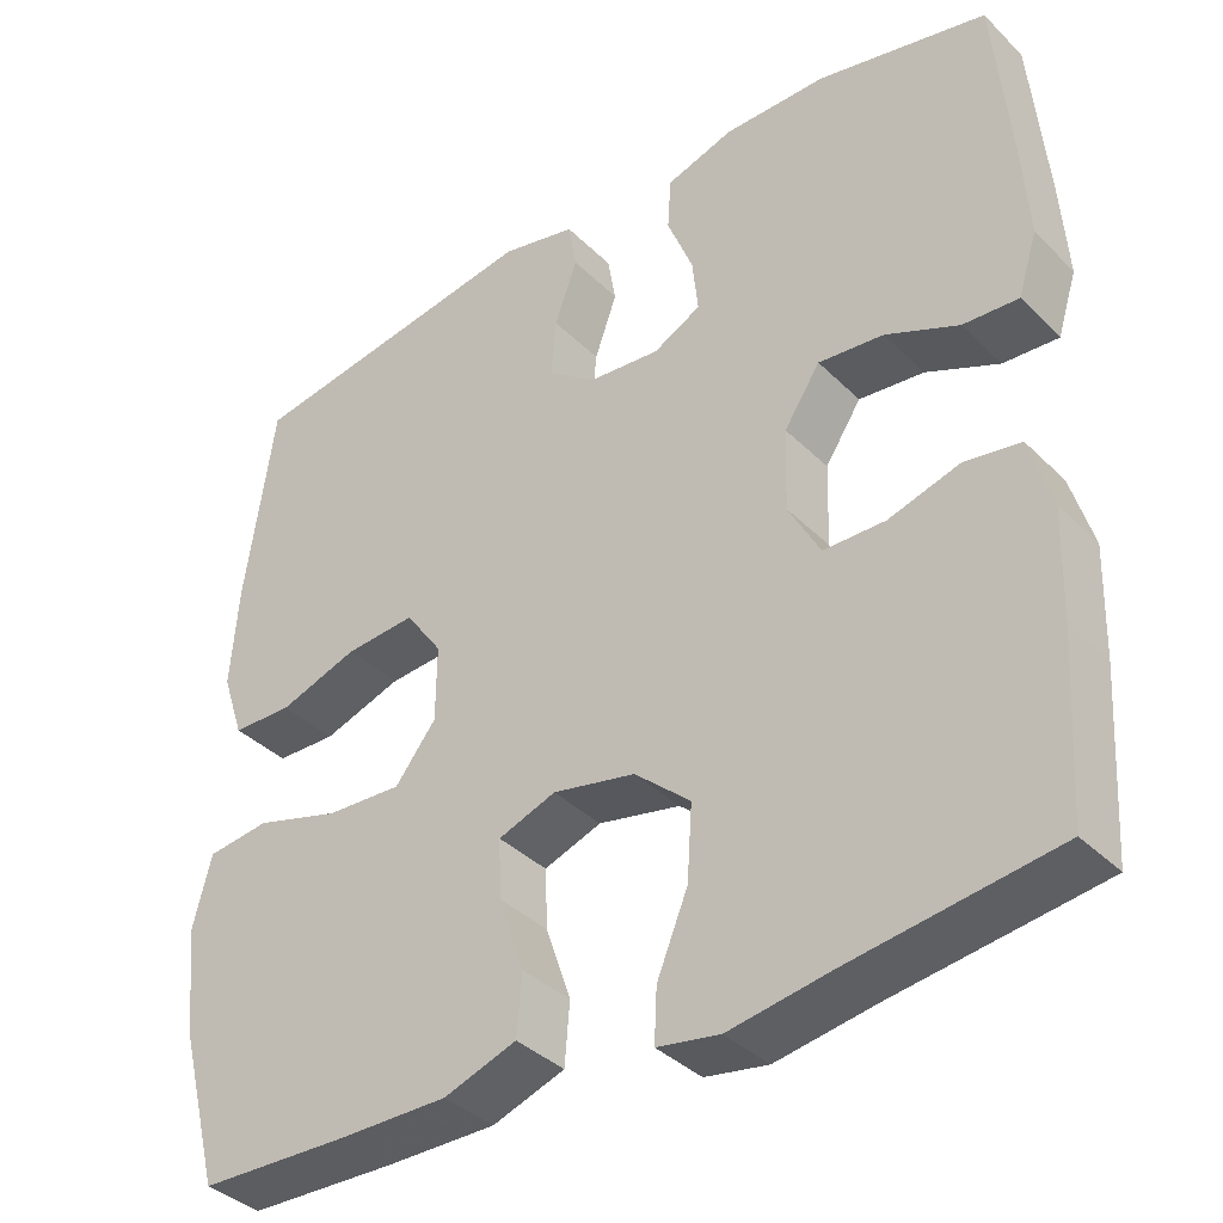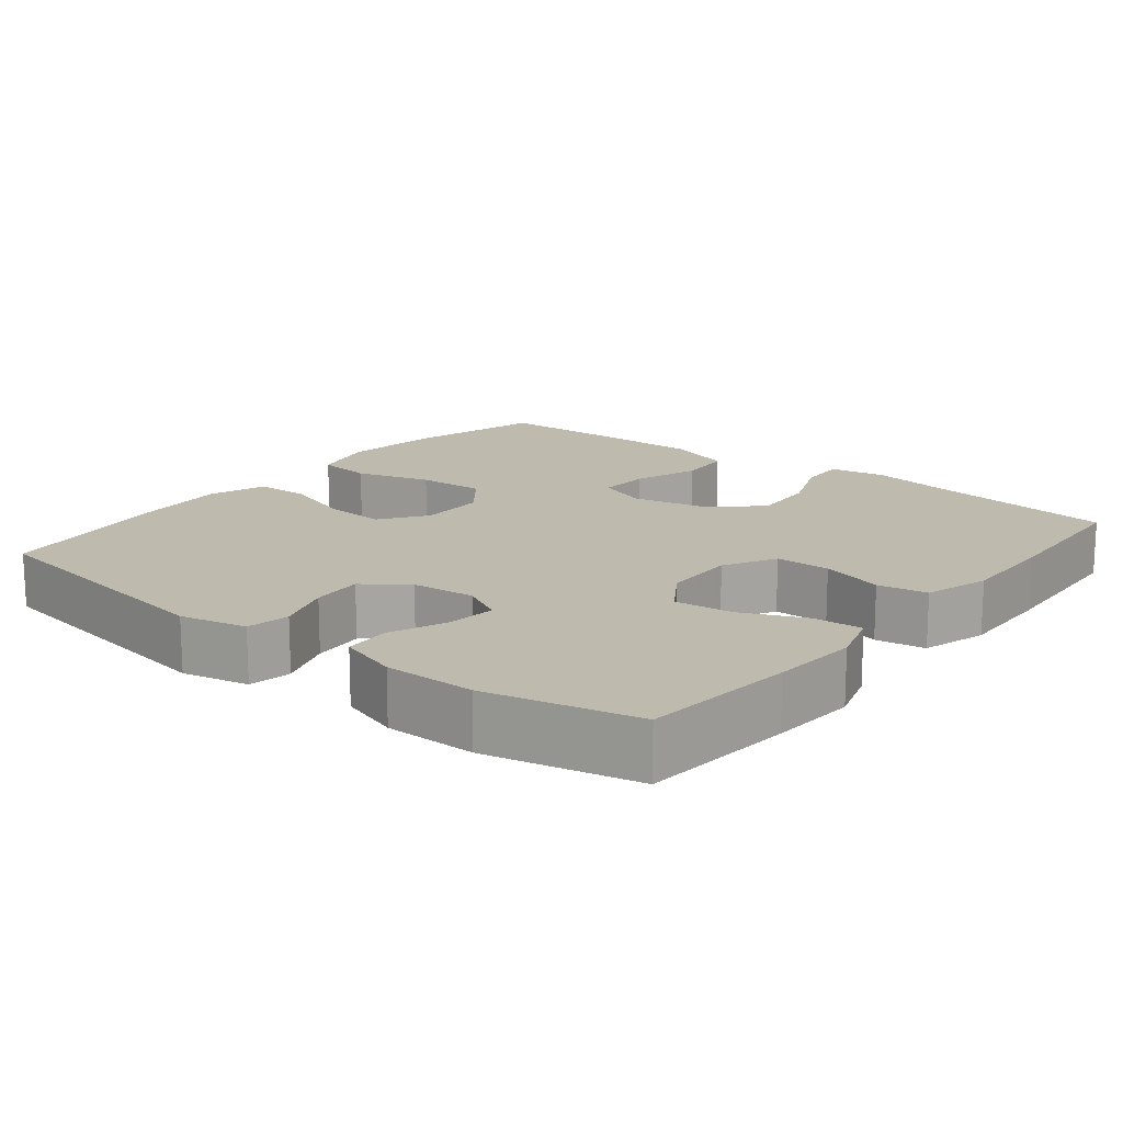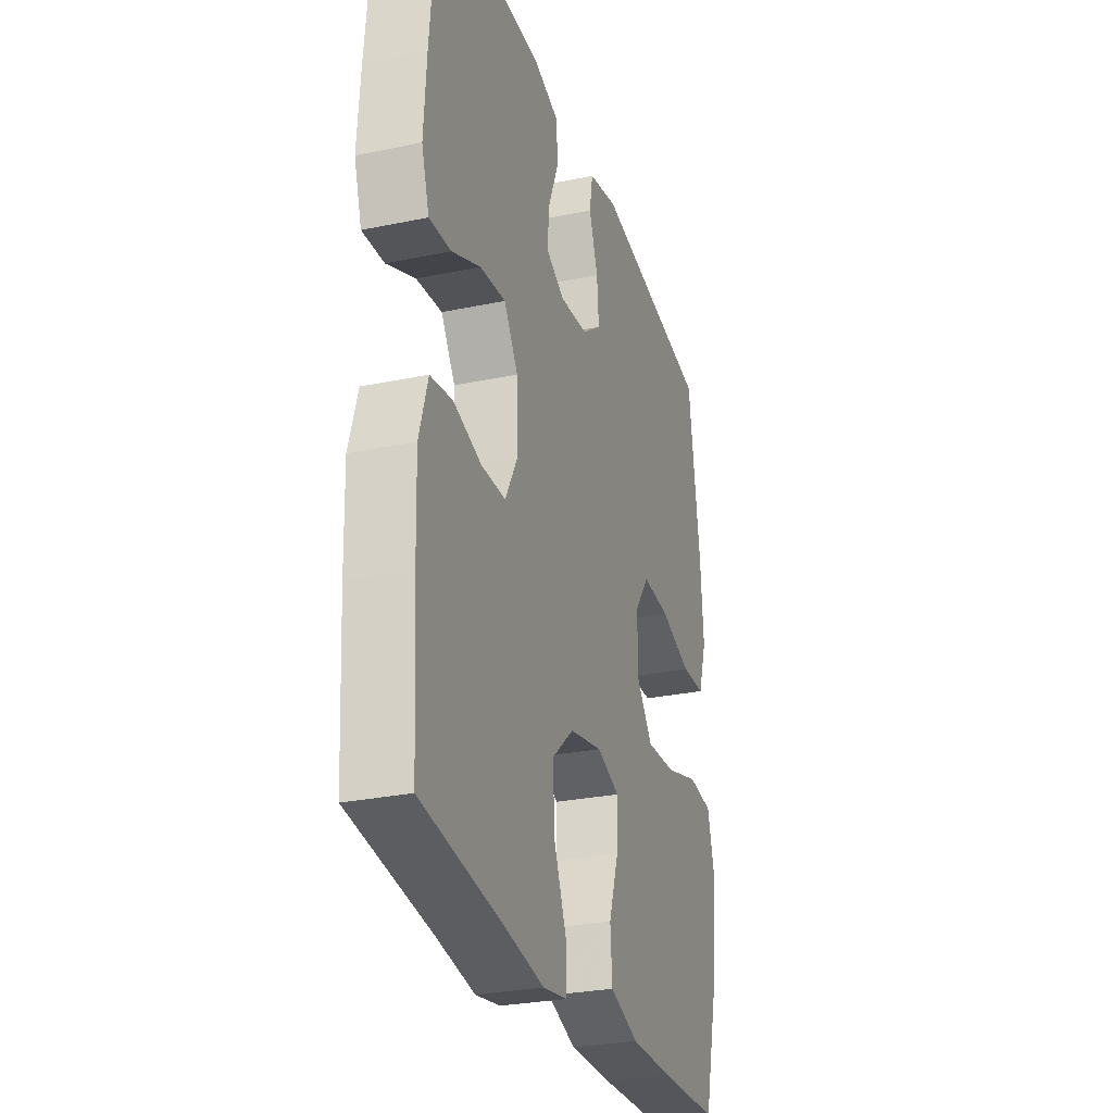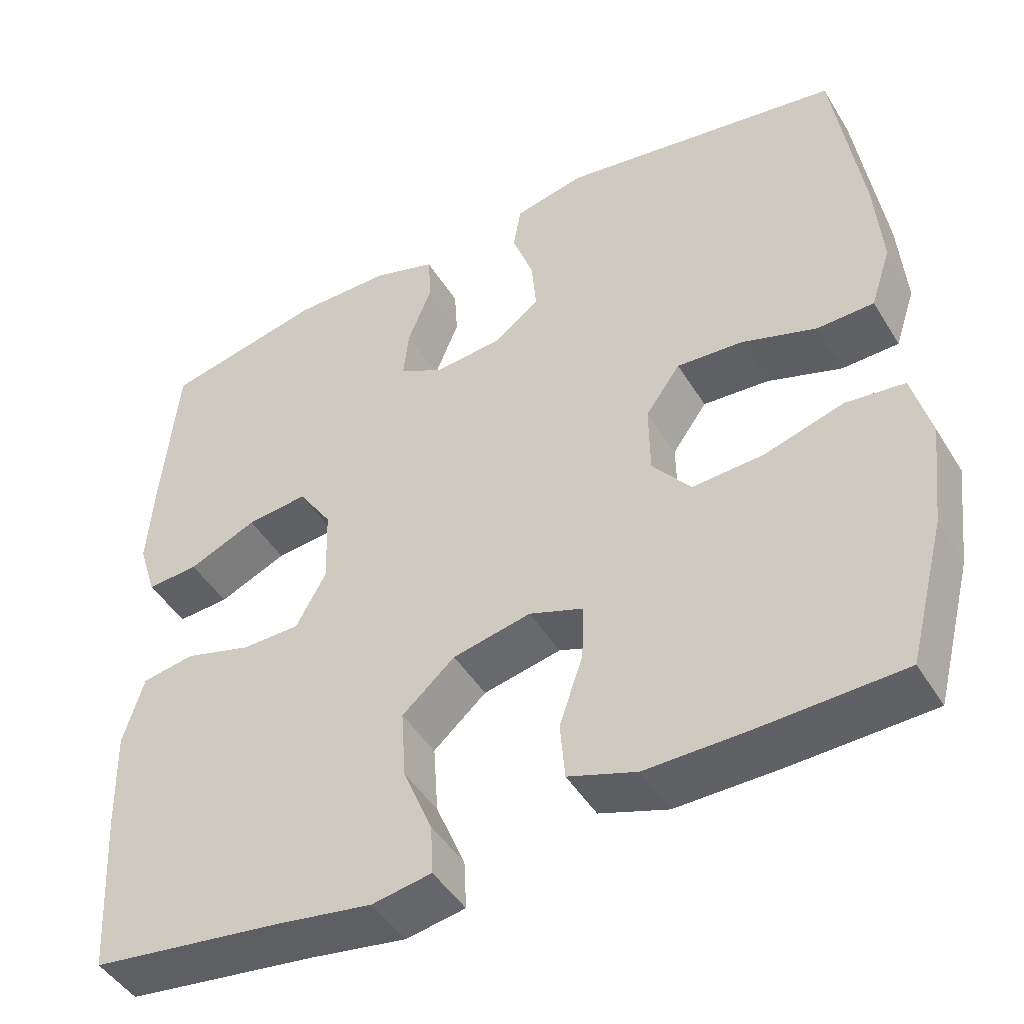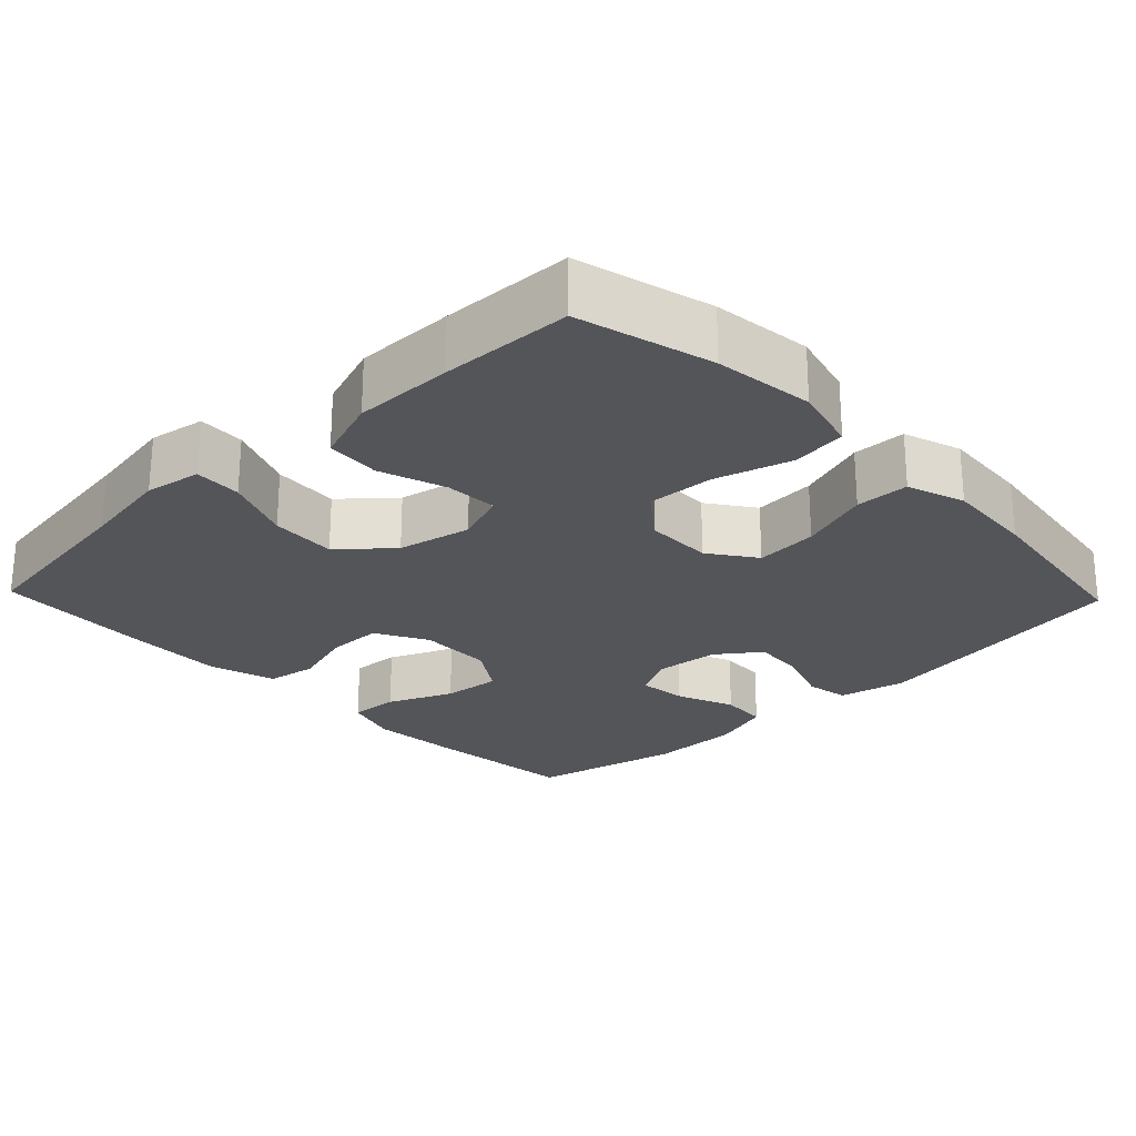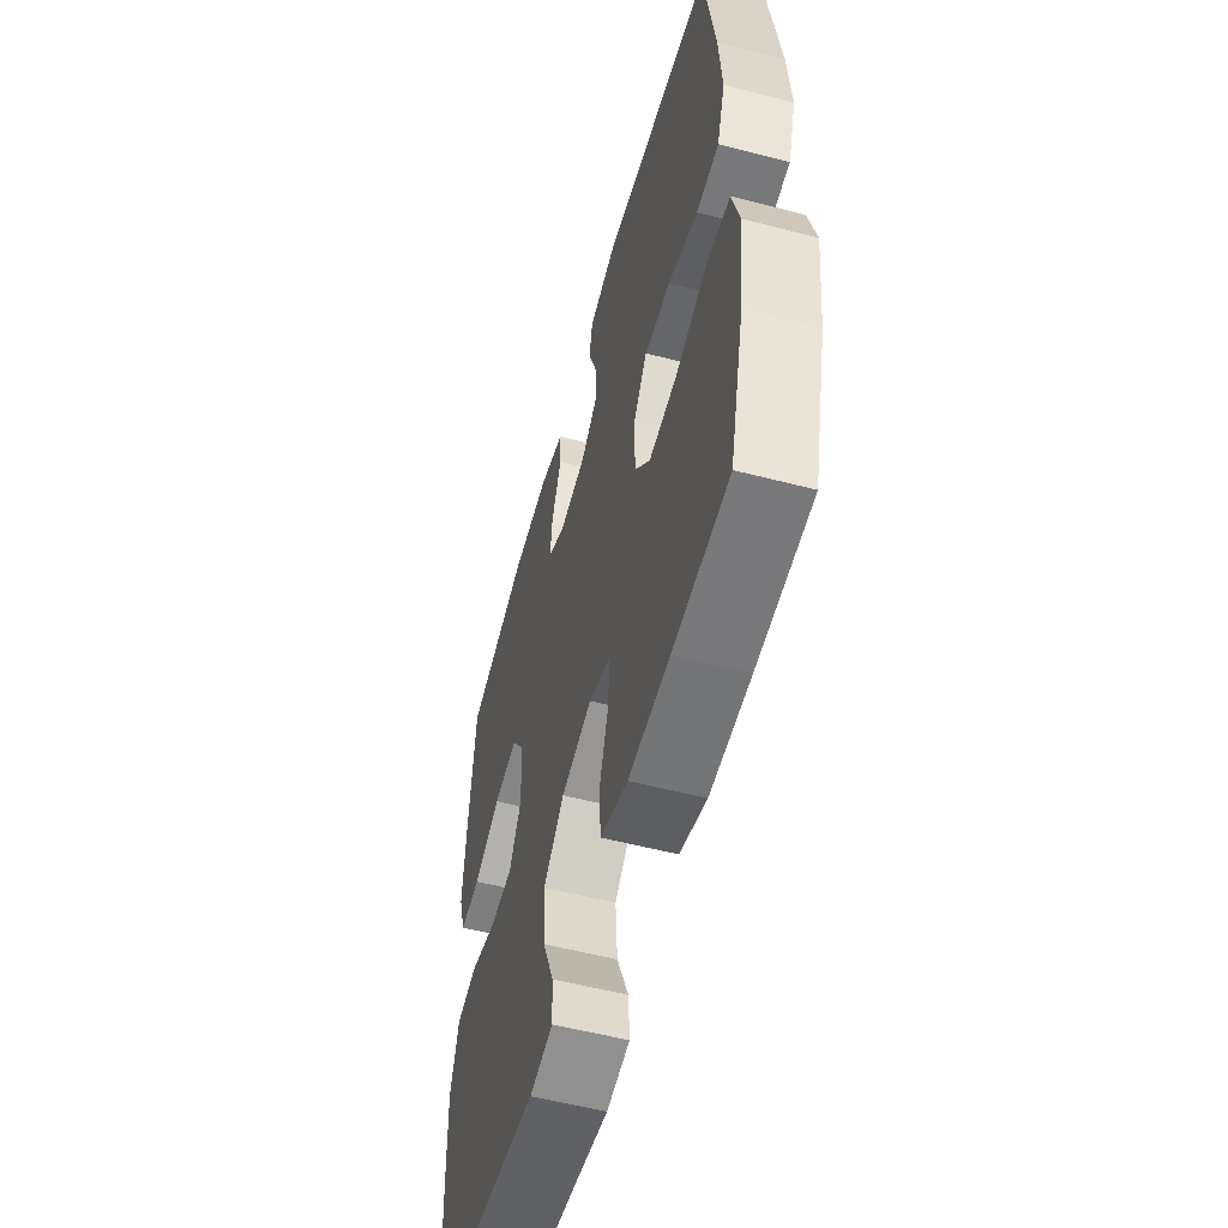
<metadata>
{"format":"obj","ext":"obj","renderer":"f3d","projection":"perspective","resolution":1024,"background":"white","views":[{"elev":-37.5,"azim":38.9,"up":"+Z"},{"elev":15.8,"azim":38.7,"up":"+Y"},{"elev":-28.2,"azim":107.5,"up":"+Z"},{"elev":-46.3,"azim":-150.1,"up":"+Z"},{"elev":-24.6,"azim":-136.2,"up":"+Y"},{"elev":-56.0,"azim":-105.2,"up":"+Z"}]}
</metadata>
<code>
v -0.5 0.07 0.5
v -0.141 0.07 0.558
v -0.051 0.07 0.538
v -0.041 0.07 0.48
v -0.068 0.07 0.404
v -0.074 0.07 0.334
v -0.016 0.07 0.291
v 0.07 0.07 0.283
v 0.127 0.07 0.313
v 0.12 0.07 0.378
v 0.089 0.07 0.456
v 0.093 0.07 0.519
v 0.174 0.07 0.545
v 0.297 0.07 0.545
v 0.5 0.07 0.5
v 0.519 0.07 0.292
v 0.527 0.07 0.174
v 0.504 0.07 0.101
v 0.438 0.07 0.105
v 0.351 0.07 0.143
v 0.273 0.07 0.151
v 0.23 0.07 0.086
v 0.227 0.07 -0.013
v 0.265 0.07 -0.083
v 0.339 0.07 -0.084
v 0.424 0.07 -0.059
v 0.491 0.07 -0.07
v 0.517 0.07 -0.158
v 0.513 0.07 -0.289
v 0.5 0.07 -0.5
v 0.255 0.07 -0.534
v 0.134 0.07 -0.554
v 0.059 0.07 -0.541
v 0.062 0.07 -0.478
v 0.099 0.07 -0.388
v 0.105 0.07 -0.299
v 0.038 0.07 -0.24
v -0.061 0.07 -0.219
v -0.13 0.07 -0.244
v -0.127 0.07 -0.315
v -0.097 0.07 -0.404
v -0.103 0.07 -0.477
v -0.19 0.07 -0.507
v -0.322 0.07 -0.506
v -0.5 0.07 -0.5
v -0.547 0.07 -0.319
v -0.563 0.07 -0.185
v -0.54 0.07 -0.096
v -0.465 0.07 -0.087
v -0.364 0.07 -0.117
v -0.273 0.07 -0.122
v -0.224 0.07 -0.06
v -0.223 0.07 0.031
v -0.267 0.07 0.093
v -0.351 0.07 0.087
v -0.446 0.07 0.055
v -0.518 0.07 0.057
v -0.544 0.07 0.135
v -0.535 0.07 0.256
v -0.5 0 0.5
v -0.141 0 0.558
v -0.051 0 0.538
v -0.041 0 0.48
v -0.068 0 0.404
v -0.074 0 0.334
v -0.016 0 0.291
v 0.07 0 0.283
v 0.127 0 0.313
v 0.12 0 0.378
v 0.089 0 0.456
v 0.093 0 0.519
v 0.174 0 0.545
v 0.297 0 0.545
v 0.5 0 0.5
v 0.519 0 0.292
v 0.527 0 0.174
v 0.504 0 0.101
v 0.438 0 0.105
v 0.351 0 0.143
v 0.273 0 0.151
v 0.23 0 0.086
v 0.227 0 -0.013
v 0.265 0 -0.083
v 0.339 0 -0.084
v 0.424 0 -0.059
v 0.491 0 -0.07
v 0.517 0 -0.158
v 0.513 0 -0.289
v 0.5 0 -0.5
v 0.255 0 -0.534
v 0.134 0 -0.554
v 0.059 0 -0.541
v 0.062 0 -0.478
v 0.099 0 -0.388
v 0.105 0 -0.299
v 0.038 0 -0.24
v -0.061 0 -0.219
v -0.13 0 -0.244
v -0.127 0 -0.315
v -0.097 0 -0.404
v -0.103 0 -0.477
v -0.19 0 -0.507
v -0.322 0 -0.506
v -0.5 0 -0.5
v -0.547 0 -0.319
v -0.563 0 -0.185
v -0.54 0 -0.096
v -0.465 0 -0.087
v -0.364 0 -0.117
v -0.273 0 -0.122
v -0.224 0 -0.06
v -0.223 0 0.031
v -0.267 0 0.093
v -0.351 0 0.087
v -0.446 0 0.055
v -0.518 0 0.057
v -0.544 0 0.135
v -0.535 0 0.256
f 3 4 5
f 2 3 5
f 1 2 5
f 59 1 5
f 58 59 5
f 57 58 5
f 56 57 5
f 55 56 5
f 54 55 5 6
f 53 54 6 7
f 52 53 7 8
f 51 52 8 9
f 48 49 50
f 47 48 50
f 46 47 50
f 45 46 50
f 44 45 50
f 43 44 50
f 42 43 50
f 41 42 50
f 40 41 50
f 39 40 50 51
f 38 39 51 9
f 33 34 35
f 32 33 35
f 31 32 35
f 31 35 36
f 30 31 36
f 29 30 36
f 28 29 36
f 27 28 36
f 26 27 36
f 25 26 36
f 24 25 36 37
f 18 19 20
f 17 18 20
f 16 17 20
f 15 16 20
f 14 15 20
f 13 14 20
f 12 13 20
f 11 12 20
f 10 11 20
f 9 10 20 21
f 38 9 21 22
f 23 24 37 38
f 22 23 38
f 64 63 62
f 64 62 61
f 64 61 60
f 64 60 118
f 64 118 117
f 64 117 116
f 64 116 115
f 64 115 114
f 65 64 114 113
f 66 65 113 112
f 67 66 112 111
f 68 67 111 110
f 109 108 107
f 109 107 106
f 109 106 105
f 109 105 104
f 109 104 103
f 109 103 102
f 109 102 101
f 109 101 100
f 109 100 99
f 110 109 99 98
f 68 110 98 97
f 94 93 92
f 94 92 91
f 94 91 90
f 95 94 90
f 95 90 89
f 95 89 88
f 95 88 87
f 95 87 86
f 95 86 85
f 95 85 84
f 96 95 84 83
f 79 78 77
f 79 77 76
f 79 76 75
f 79 75 74
f 79 74 73
f 79 73 72
f 79 72 71
f 79 71 70
f 79 70 69
f 80 79 69 68
f 81 80 68 97
f 97 96 83 82
f 97 82 81
f 1 60 61 2
f 2 61 62 3
f 3 62 63 4
f 4 63 64 5
f 5 64 65 6
f 6 65 66 7
f 7 66 67 8
f 8 67 68 9
f 9 68 69 10
f 10 69 70 11
f 11 70 71 12
f 12 71 72 13
f 13 72 73 14
f 14 73 74 15
f 15 74 75 16
f 16 75 76 17
f 17 76 77 18
f 18 77 78 19
f 19 78 79 20
f 20 79 80 21
f 21 80 81 22
f 22 81 82 23
f 23 82 83 24
f 24 83 84 25
f 25 84 85 26
f 26 85 86 27
f 27 86 87 28
f 28 87 88 29
f 29 88 89 30
f 30 89 90 31
f 31 90 91 32
f 32 91 92 33
f 33 92 93 34
f 34 93 94 35
f 35 94 95 36
f 36 95 96 37
f 37 96 97 38
f 38 97 98 39
f 39 98 99 40
f 40 99 100 41
f 41 100 101 42
f 42 101 102 43
f 43 102 103 44
f 44 103 104 45
f 45 104 105 46
f 46 105 106 47
f 47 106 107 48
f 48 107 108 49
f 49 108 109 50
f 50 109 110 51
f 51 110 111 52
f 52 111 112 53
f 53 112 113 54
f 54 113 114 55
f 55 114 115 56
f 56 115 116 57
f 57 116 117 58
f 58 117 118 59
f 59 118 60 1

</code>
